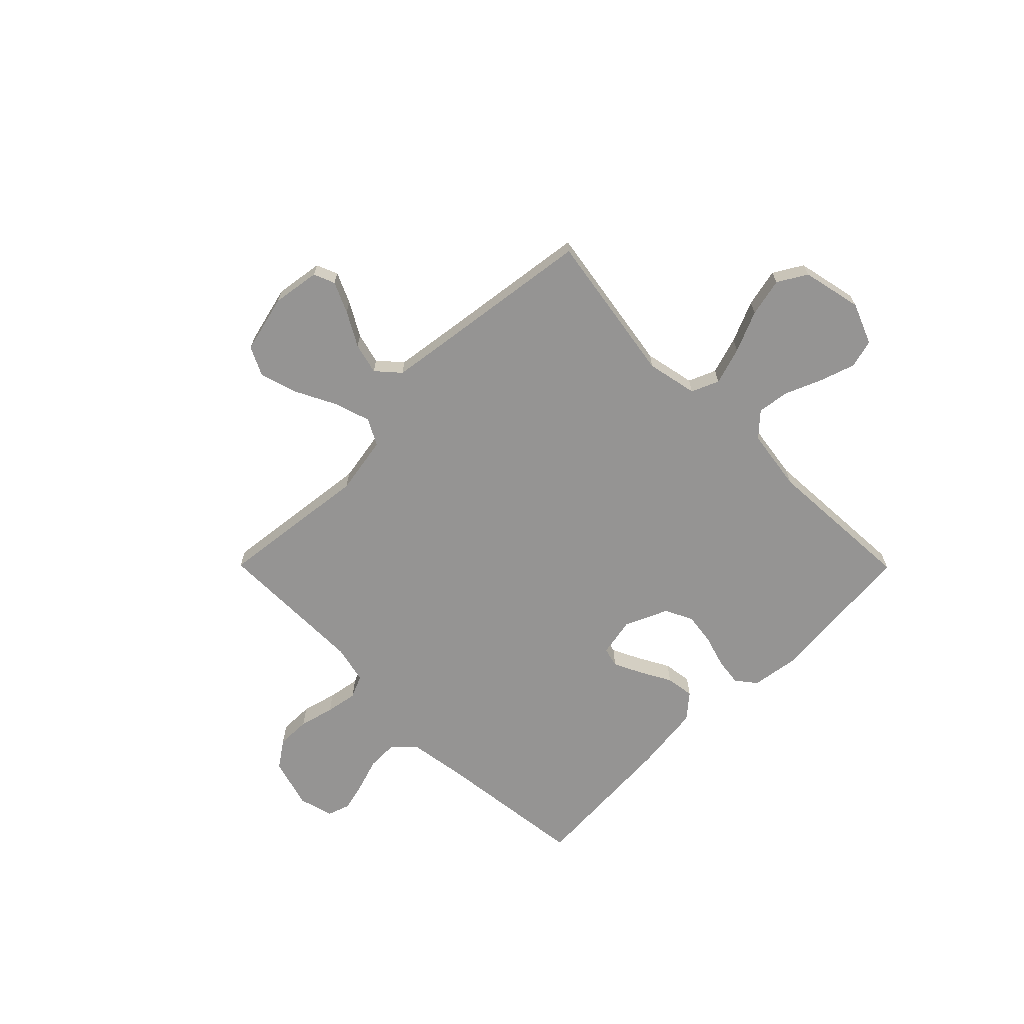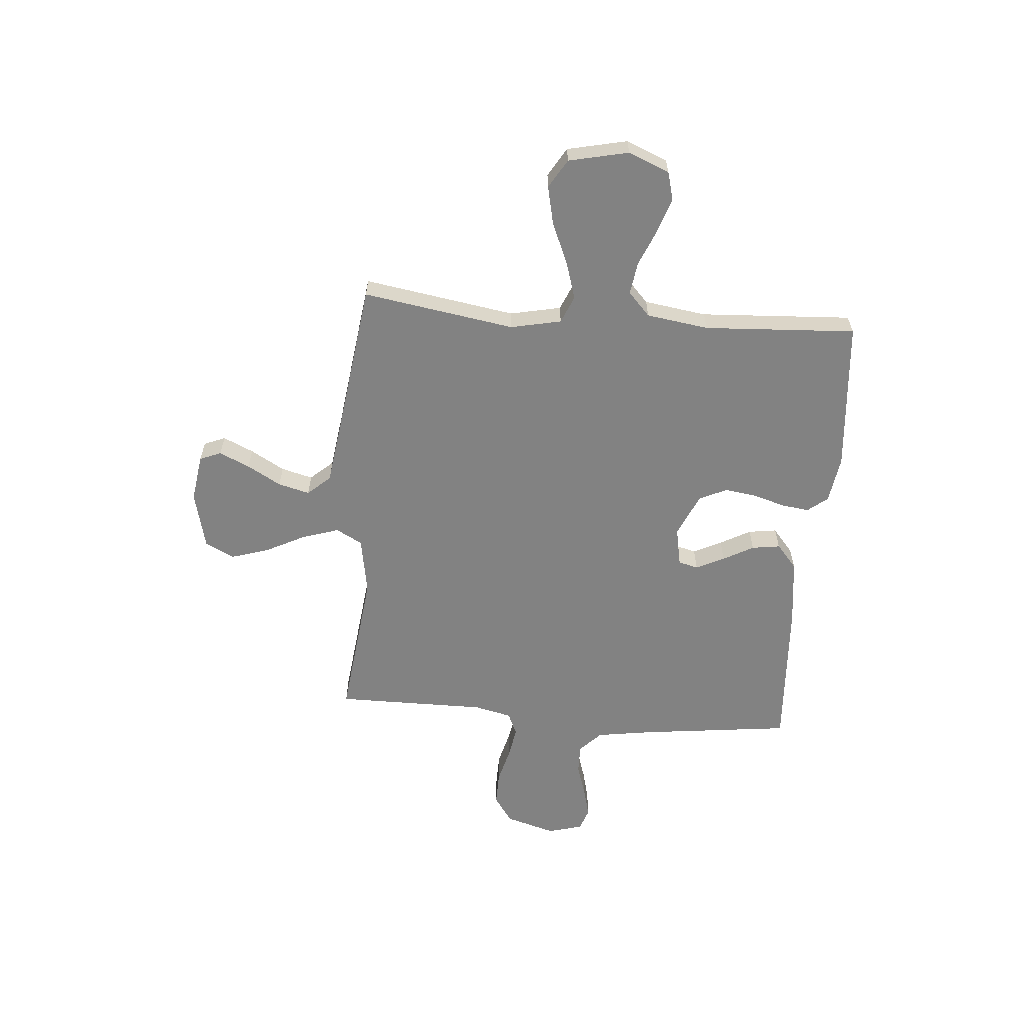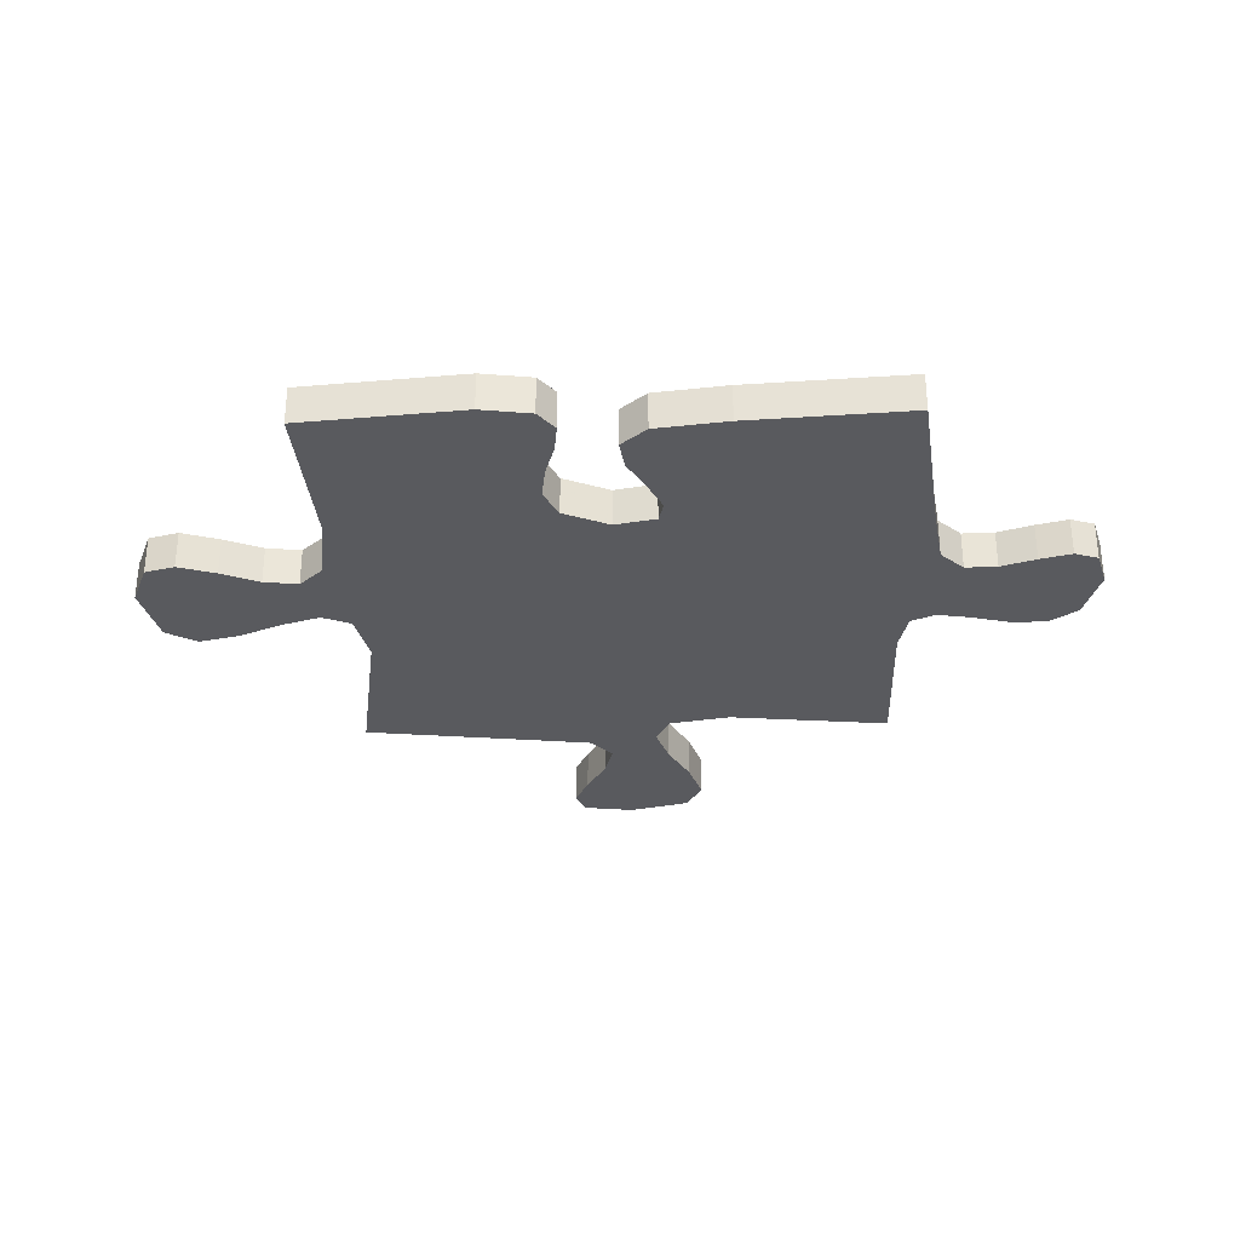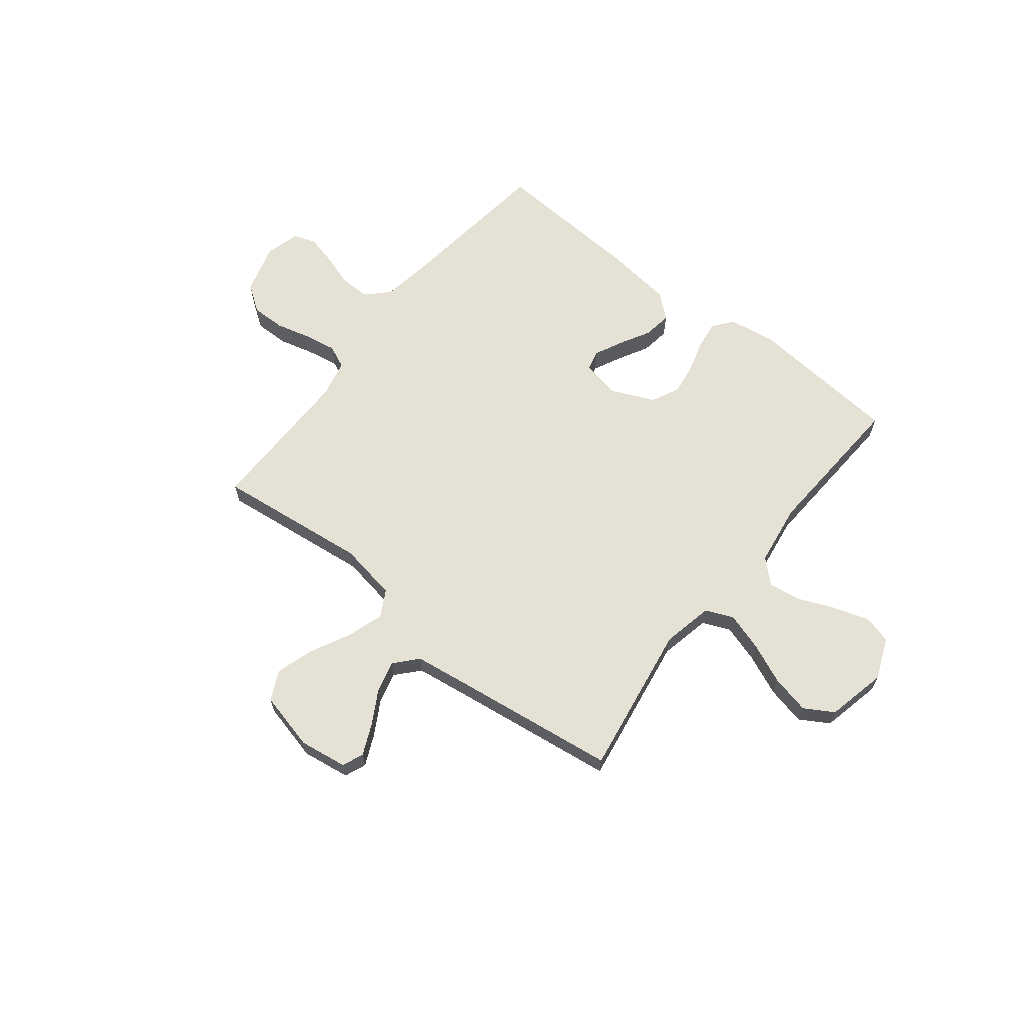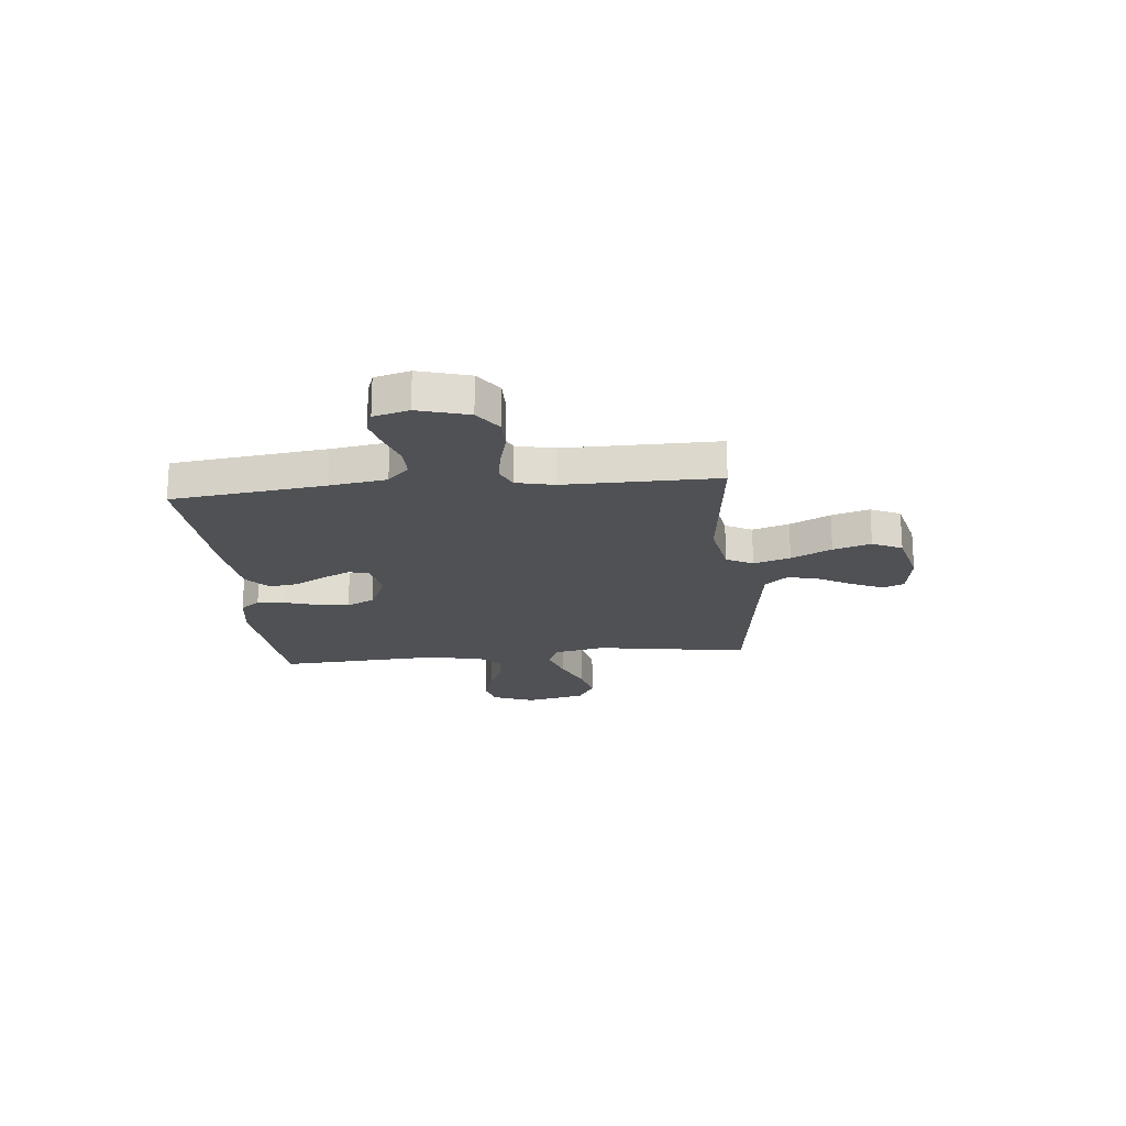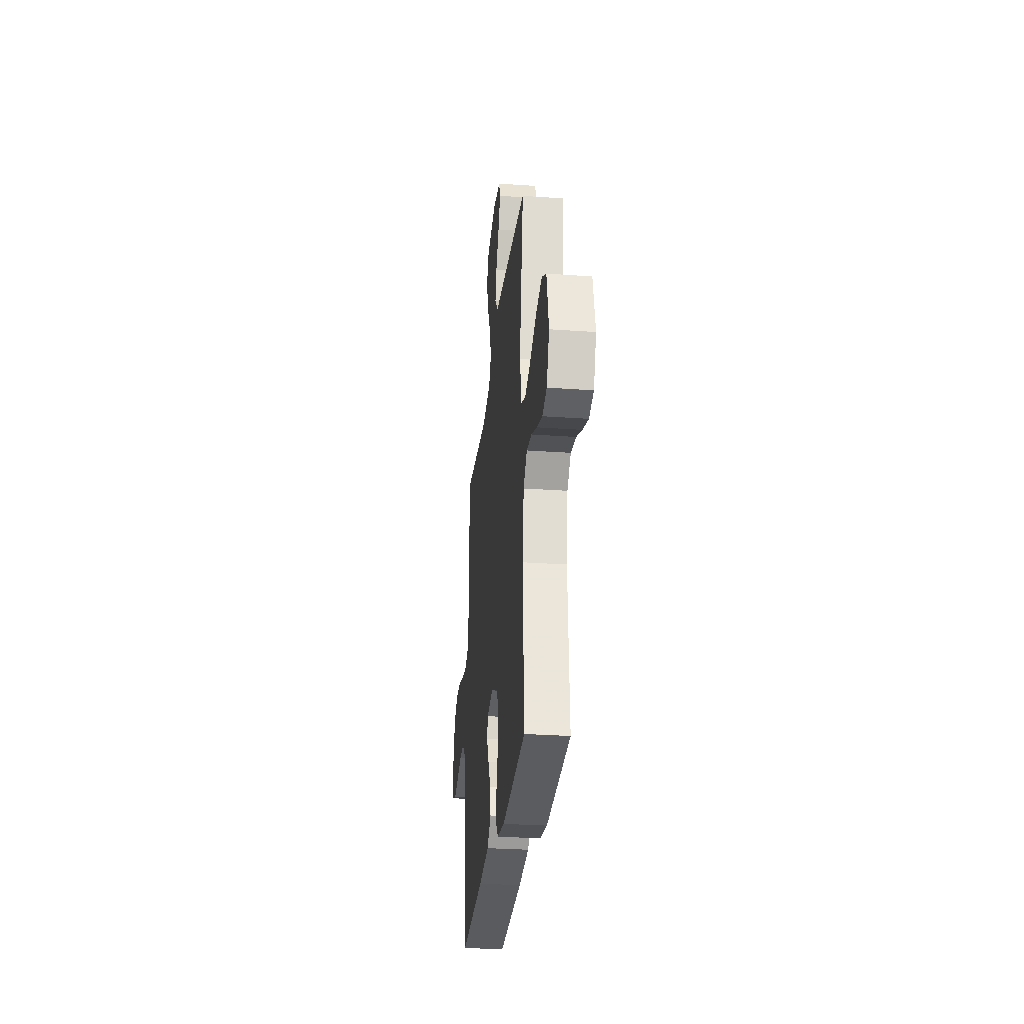
<metadata>
{"format":"obj","ext":"obj","renderer":"f3d","projection":"perspective","resolution":1024,"background":"white","views":[{"elev":-67.2,"azim":44.8,"up":"+Y"},{"elev":-60.7,"azim":85.3,"up":"+Y"},{"elev":-31.5,"azim":-178.0,"up":"+Y"},{"elev":64.7,"azim":38.4,"up":"+Y"},{"elev":-19.9,"azim":-84.2,"up":"+Y"},{"elev":-29.2,"azim":83.9,"up":"+Z"}]}
</metadata>
<code>
v -0.5 0.07 -0.5
v -0.536 0.07 -0.2
v -0.553 0.07 -0.089
v -0.596 0.07 -0.047
v -0.655 0.07 -0.048
v -0.72 0.07 -0.069
v -0.779 0.07 -0.084
v -0.823 0.07 -0.069
v -0.842 0.07 0
v -0.813 0.07 0.099
v -0.76 0.07 0.136
v -0.693 0.07 0.135
v -0.624 0.07 0.117
v -0.561 0.07 0.106
v -0.516 0.07 0.126
v -0.499 0.07 0.2
v -0.5 0.07 0.5
v -0.2 0.07 0.465
v -0.085 0.07 0.485
v -0.057 0.07 0.537
v -0.08 0.07 0.609
v -0.12 0.07 0.688
v -0.143 0.07 0.762
v -0.115 0.07 0.82
v 0 0.07 0.848
v 0.094 0.07 0.834
v 0.111 0.07 0.792
v 0.084 0.07 0.732
v 0.046 0.07 0.665
v 0.03 0.07 0.603
v 0.07 0.07 0.558
v 0.2 0.07 0.54
v 0.5 0.07 0.5
v 0.452 0.07 0.2
v 0.473 0.07 0.1
v 0.527 0.07 0.077
v 0.601 0.07 0.1
v 0.682 0.07 0.135
v 0.758 0.07 0.152
v 0.815 0.07 0.118
v 0.841 0.07 0
v 0.808 0.07 -0.081
v 0.752 0.07 -0.096
v 0.682 0.07 -0.073
v 0.611 0.07 -0.043
v 0.547 0.07 -0.034
v 0.501 0.07 -0.077
v 0.483 0.07 -0.2
v 0.5 0.07 -0.5
v 0.2 0.07 -0.526
v 0.107 0.07 -0.512
v 0.076 0.07 -0.473
v 0.083 0.07 -0.418
v 0.102 0.07 -0.355
v 0.111 0.07 -0.292
v 0.085 0.07 -0.237
v 0 0.07 -0.199
v -0.077 0.07 -0.214
v -0.087 0.07 -0.253
v -0.06 0.07 -0.309
v -0.027 0.07 -0.369
v -0.019 0.07 -0.425
v -0.067 0.07 -0.466
v -0.2 0.07 -0.482
v -0.5 0 -0.5
v -0.536 0 -0.2
v -0.553 0 -0.089
v -0.596 0 -0.047
v -0.655 0 -0.048
v -0.72 0 -0.069
v -0.779 0 -0.084
v -0.823 0 -0.069
v -0.842 0 0
v -0.813 0 0.099
v -0.76 0 0.136
v -0.693 0 0.135
v -0.624 0 0.117
v -0.561 0 0.106
v -0.516 0 0.126
v -0.499 0 0.2
v -0.5 0 0.5
v -0.2 0 0.465
v -0.085 0 0.485
v -0.057 0 0.537
v -0.08 0 0.609
v -0.12 0 0.688
v -0.143 0 0.762
v -0.115 0 0.82
v 0 0 0.848
v 0.094 0 0.834
v 0.111 0 0.792
v 0.084 0 0.732
v 0.046 0 0.665
v 0.03 0 0.603
v 0.07 0 0.558
v 0.2 0 0.54
v 0.5 0 0.5
v 0.452 0 0.2
v 0.473 0 0.1
v 0.527 0 0.077
v 0.601 0 0.1
v 0.682 0 0.135
v 0.758 0 0.152
v 0.815 0 0.118
v 0.841 0 0
v 0.808 0 -0.081
v 0.752 0 -0.096
v 0.682 0 -0.073
v 0.611 0 -0.043
v 0.547 0 -0.034
v 0.501 0 -0.077
v 0.483 0 -0.2
v 0.5 0 -0.5
v 0.2 0 -0.526
v 0.107 0 -0.512
v 0.076 0 -0.473
v 0.083 0 -0.418
v 0.102 0 -0.355
v 0.111 0 -0.292
v 0.085 0 -0.237
v 0 0 -0.199
v -0.077 0 -0.214
v -0.087 0 -0.253
v -0.06 0 -0.309
v -0.027 0 -0.369
v -0.019 0 -0.425
v -0.067 0 -0.466
v -0.2 0 -0.482
f 63 64 1 2
f 60 61 62 63
f 59 60 63 2
f 58 59 2 3
f 57 58 3 4
f 51 52 53 54
f 51 54 55
f 48 49 50 51
f 47 48 51 55
f 46 47 55 56
f 42 43 44 45
f 40 41 42 45
f 40 45 46
f 37 38 39 40
f 36 37 40 46
f 35 36 46 56
f 32 33 34
f 31 32 34 35
f 30 31 35 56
f 26 27 28 29
f 24 25 26 29
f 24 29 30
f 21 22 23 24
f 20 21 24 30
f 19 20 30 56
f 16 17 18
f 15 16 18 19
f 10 11 12 13
f 10 13 14
f 9 10 14
f 8 9 14
f 5 6 7 8
f 5 8 14 15
f 15 19 56 57
f 15 57 4
f 4 5 15
f 66 65 128 127
f 127 126 125 124
f 66 127 124 123
f 67 66 123 122
f 68 67 122 121
f 118 117 116 115
f 119 118 115
f 115 114 113 112
f 119 115 112 111
f 120 119 111 110
f 109 108 107 106
f 109 106 105 104
f 110 109 104
f 104 103 102 101
f 110 104 101 100
f 120 110 100 99
f 98 97 96
f 99 98 96 95
f 120 99 95 94
f 93 92 91 90
f 93 90 89 88
f 94 93 88
f 88 87 86 85
f 94 88 85 84
f 120 94 84 83
f 82 81 80
f 83 82 80 79
f 77 76 75 74
f 78 77 74
f 78 74 73
f 78 73 72
f 72 71 70 69
f 79 78 72 69
f 121 120 83 79
f 68 121 79
f 79 69 68
f 1 65 66 2
f 2 66 67 3
f 3 67 68 4
f 4 68 69 5
f 5 69 70 6
f 6 70 71 7
f 7 71 72 8
f 8 72 73 9
f 9 73 74 10
f 10 74 75 11
f 11 75 76 12
f 12 76 77 13
f 13 77 78 14
f 14 78 79 15
f 15 79 80 16
f 16 80 81 17
f 17 81 82 18
f 18 82 83 19
f 19 83 84 20
f 20 84 85 21
f 21 85 86 22
f 22 86 87 23
f 23 87 88 24
f 24 88 89 25
f 25 89 90 26
f 26 90 91 27
f 27 91 92 28
f 28 92 93 29
f 29 93 94 30
f 30 94 95 31
f 31 95 96 32
f 32 96 97 33
f 33 97 98 34
f 34 98 99 35
f 35 99 100 36
f 36 100 101 37
f 37 101 102 38
f 38 102 103 39
f 39 103 104 40
f 40 104 105 41
f 41 105 106 42
f 42 106 107 43
f 43 107 108 44
f 44 108 109 45
f 45 109 110 46
f 46 110 111 47
f 47 111 112 48
f 48 112 113 49
f 49 113 114 50
f 50 114 115 51
f 51 115 116 52
f 52 116 117 53
f 53 117 118 54
f 54 118 119 55
f 55 119 120 56
f 56 120 121 57
f 57 121 122 58
f 58 122 123 59
f 59 123 124 60
f 60 124 125 61
f 61 125 126 62
f 62 126 127 63
f 63 127 128 64
f 64 128 65 1

</code>
